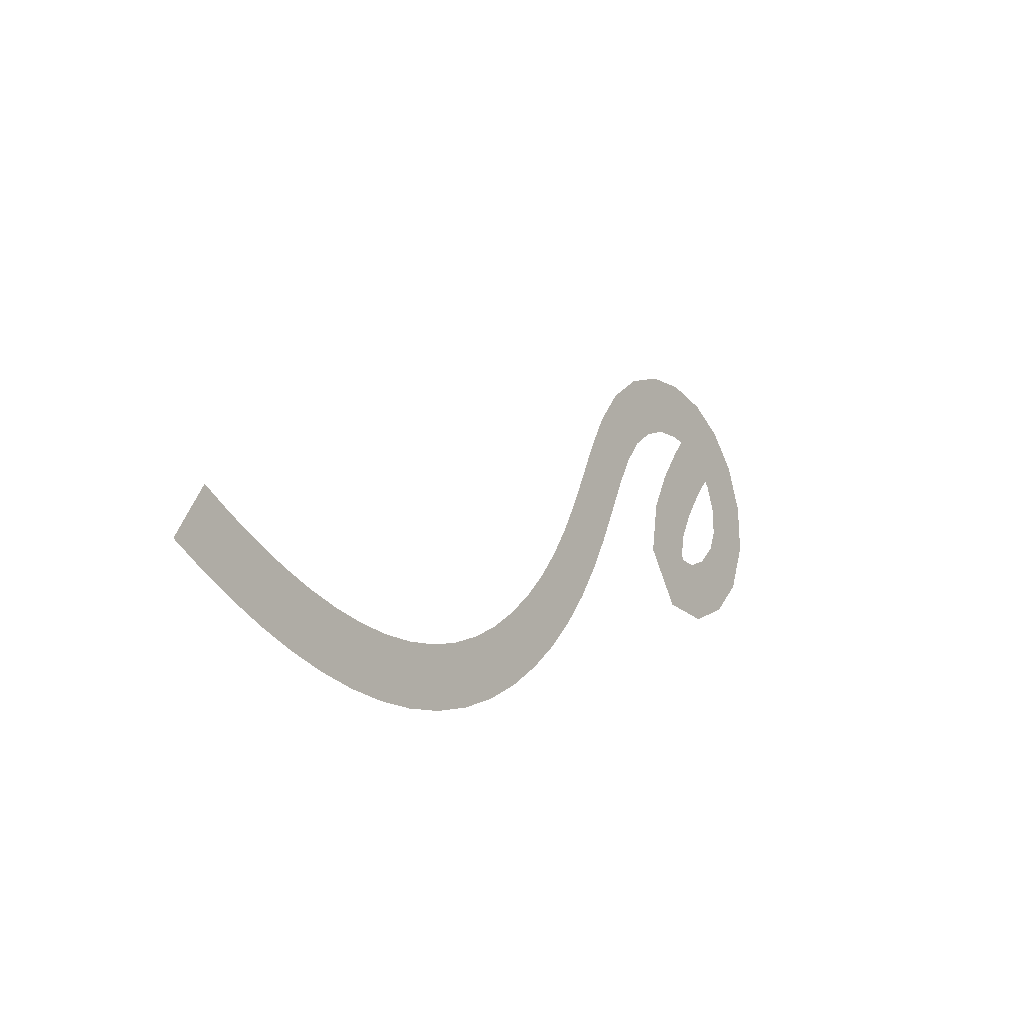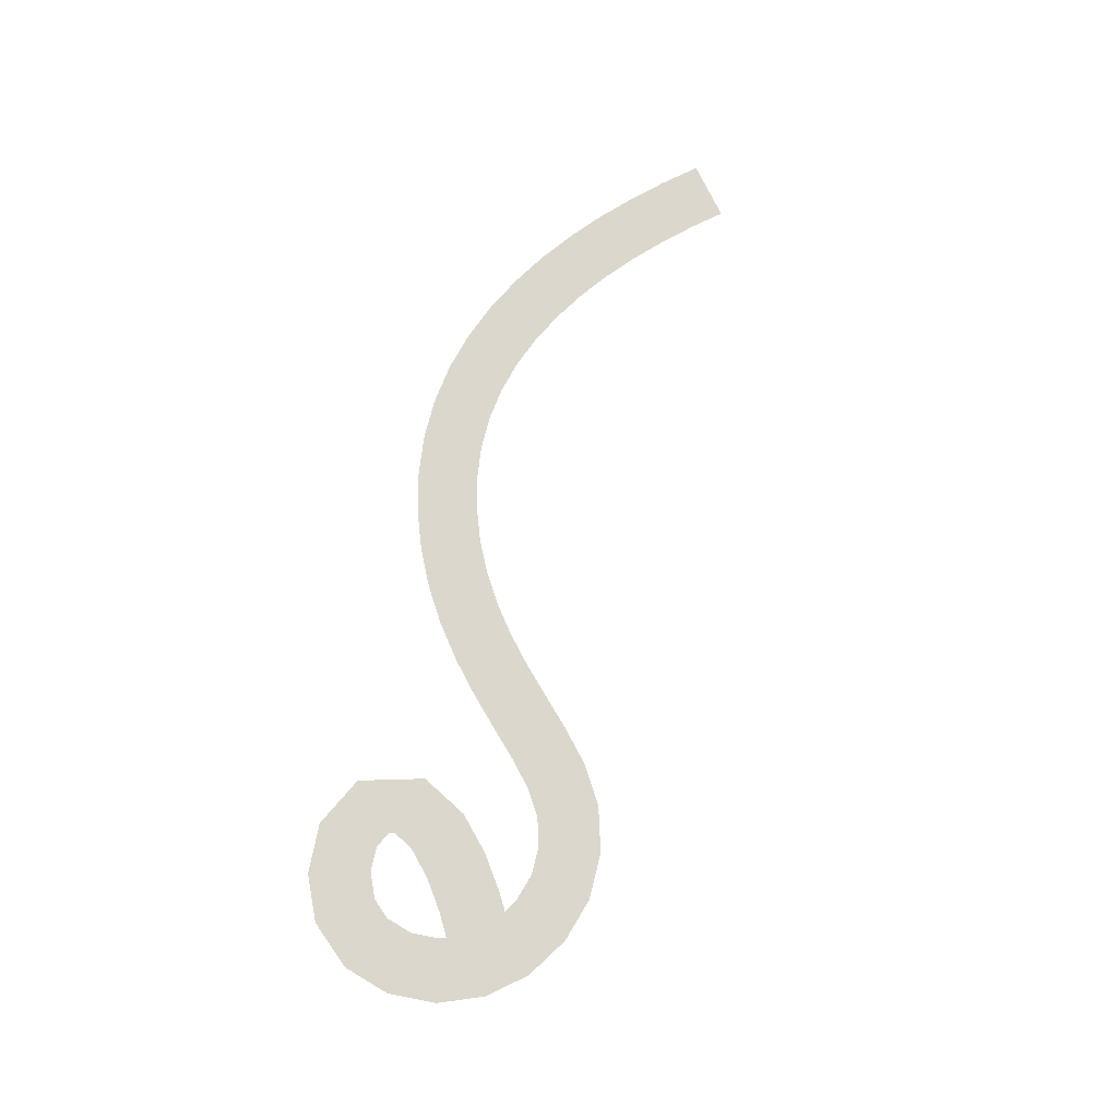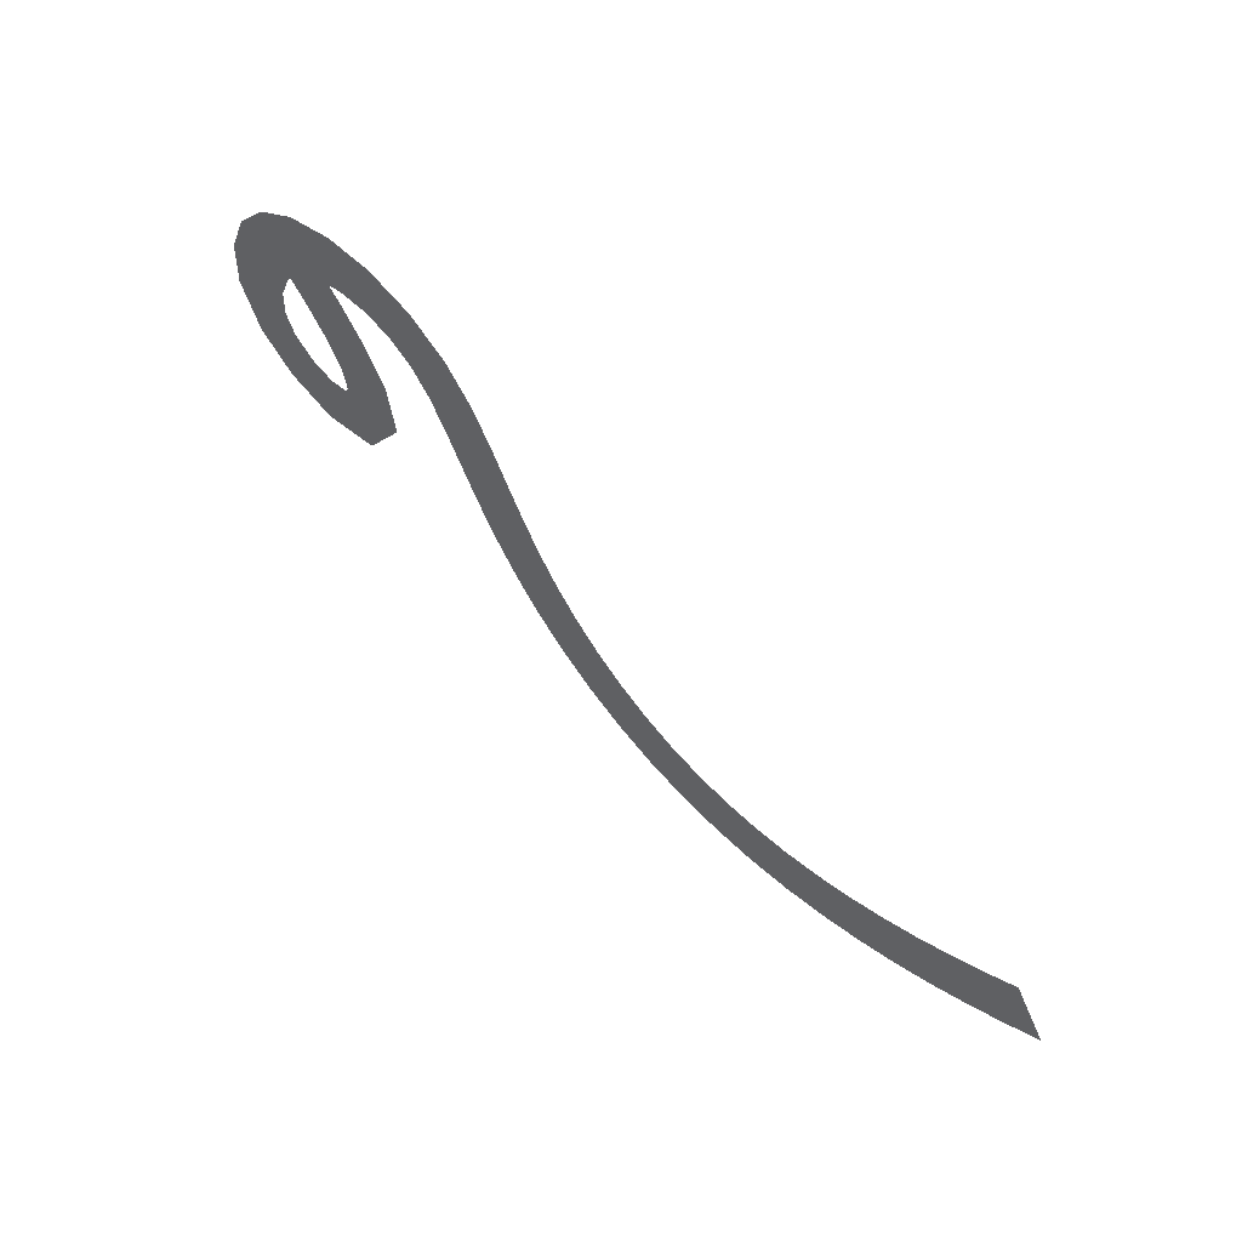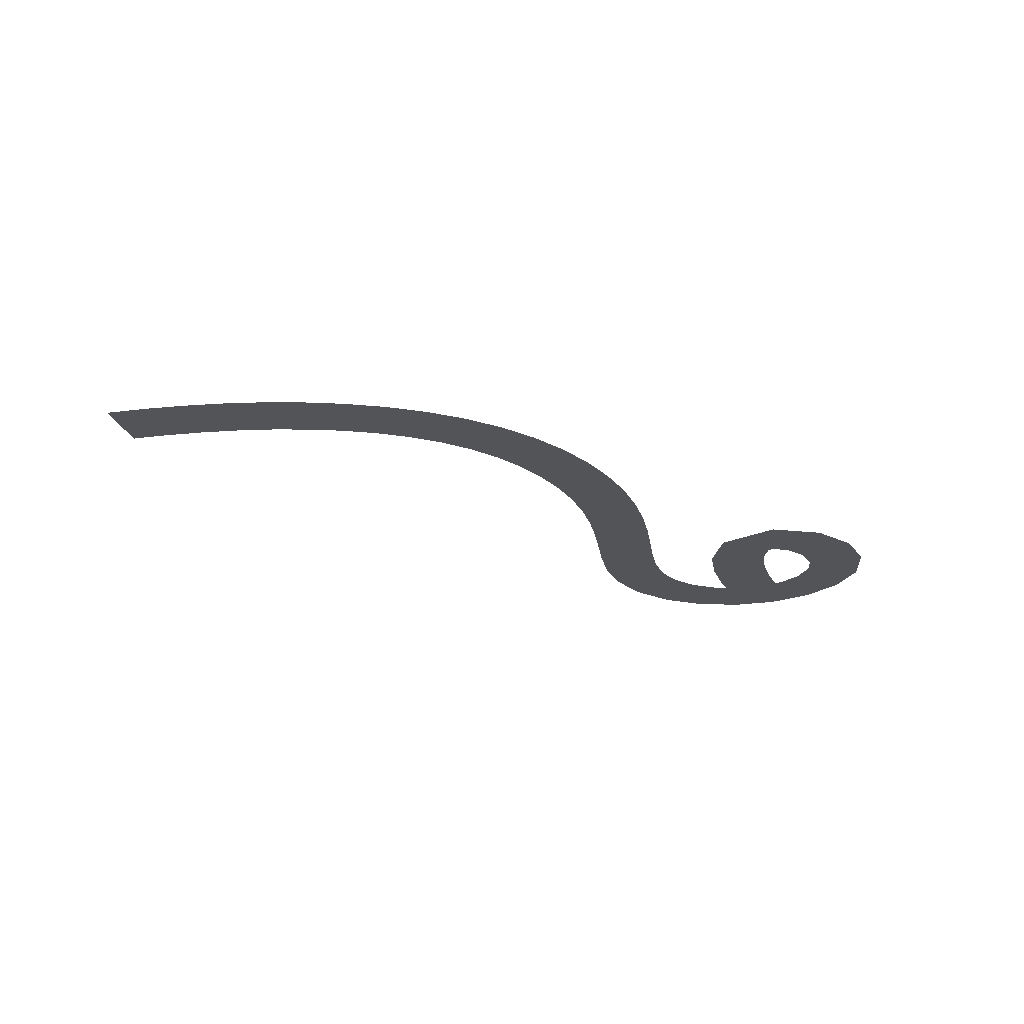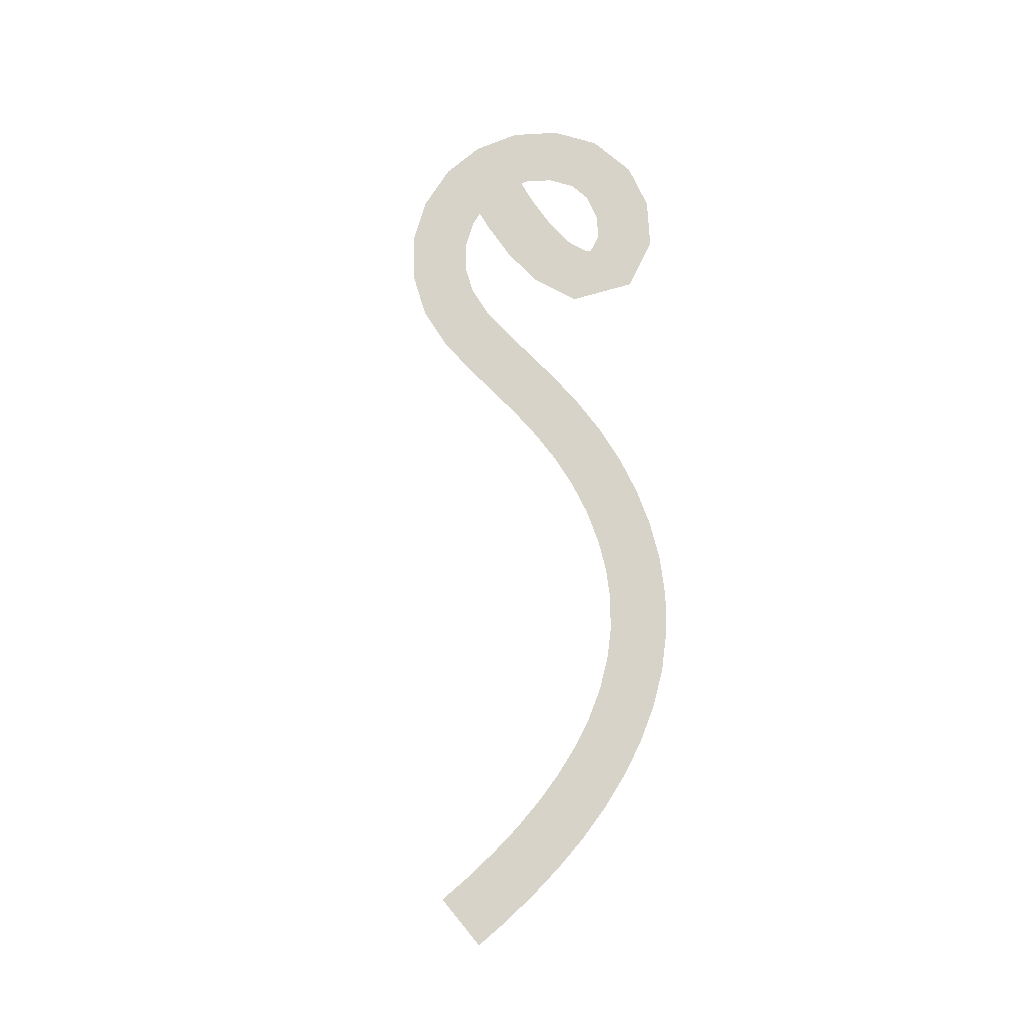
<metadata>
{"format":"obj","ext":"obj","renderer":"f3d","projection":"perspective","resolution":1024,"background":"white","views":[{"elev":-15.0,"azim":-54.0,"up":"+Y"},{"elev":72.9,"azim":123.3,"up":"+Z"},{"elev":57.5,"azim":-136.4,"up":"+Y"},{"elev":-22.9,"azim":-17.4,"up":"+Z"},{"elev":76.0,"azim":-71.0,"up":"+Z"}]}
</metadata>
<code>
v -7.199 -1.614 0
v -6.532 -1.254 0
v -6.836 -1.825 0
v -6.86 -1.062 0
v -6.186 -1.433 0
v -6.471 -2.014 0
v -5.844 -1.591 0
v -6.087 -2.191 0
v -5.482 -1.731 0
v -5.702 -2.339 0
v -5.125 -1.842 0
v -5.296 -2.466 0
v -4.762 -1.925 0
v -4.879 -2.562 0
v -4.395 -1.975 0
v -4.453 -2.619 0
v -4.028 -1.986 0
v -4.021 -2.633 0
v -3.664 -1.957 0
v -3.587 -2.599 0
v -3.324 -1.885 0
v -3.145 -2.507 0
v -2.977 -1.765 0
v -2.736 -2.365 0
v -2.66 -1.606 0
v -2.337 -2.167 0
v -2.364 -1.412 0
v -1.966 -1.922 0
v -2.072 -1.17 0
v -1.642 -1.654 0
v -1.816 -0.9086 0
v -1.338 -1.344 0
v -1.586 -0.6203 0
v -1.068 -1.008 0
v -1.386 -0.3174 0
v -0.8269 -0.6433 0
v -1.2 0.01489 0
v -0.6226 -0.277 0
v -1.025 0.3685 0
v -0.4424 0.08642 0
v -0.85 0.7299 0
v -0.2688 0.4455 0
v -0.6351 1.118 0
v -0.09743 0.758 0
v -0.3454 1.48 0
v 0.1098 1.02 0
v 0.05388 1.769 0
v 0.3565 1.197 0
v 0.5246 1.933 0
v 0.6378 1.296 0
v 1.008 1.953 0
v 0.9514 1.308 0
v 1.499 1.833 0
v 1.236 1.242 0
v 1.912 1.585 0
v 1.506 1.082 0
v 2.243 1.207 0
v 1.698 0.859 0
v 2.436 0.7392 0
v 1.807 0.5902 0
v 2.462 0.2304 0
v 1.819 0.3051 0
v 2.259 -0.2872 0
v 1.73 0.08491 0
v 1.895 -0.64 0
v 1.521 -0.1127 0
v 1.403 -0.8414 0
v 1.276 -0.207 0
v 0.8178 -0.7694 0
v 1.082 -0.179 0
v 0.4134 -0.1895 0
v 1.057 -0.1229 0
v 0.5011 0.359 0
v 1.098 0.11 0
v 0.7126 0.7647 0
v 1.256 0.413 0
v 0.9622 1.113 0
v 1.472 0.7148 0
v 1.236 1.434 0
v 1.718 1.002 0
v 1.504 1.732 0
v 1.985 1.299 0
g Plane009
f 3 2 1
f 4 1 2
f 2 3 5
f 6 5 3
f 5 6 7
f 8 7 6
f 7 8 9
f 10 9 8
f 9 10 11
f 12 11 10
f 11 12 13
f 14 13 12
f 13 14 15
f 16 15 14
f 15 16 17
f 18 17 16
f 17 18 19
f 20 19 18
f 19 20 21
f 22 21 20
f 21 22 23
f 24 23 22
f 23 24 25
f 26 25 24
f 25 26 27
f 28 27 26
f 27 28 29
f 30 29 28
f 29 30 31
f 32 31 30
f 31 32 33
f 34 33 32
f 33 34 35
f 36 35 34
f 35 36 37
f 38 37 36
f 37 38 39
f 40 39 38
f 39 40 41
f 42 41 40
f 41 42 43
f 44 43 42
f 43 44 45
f 46 45 44
f 45 46 47
f 48 47 46
f 47 48 49
f 50 49 48
f 49 50 51
f 52 51 50
f 51 52 53
f 54 53 52
f 53 54 55
f 56 55 54
f 55 56 57
f 58 57 56
f 57 58 59
f 60 59 58
f 59 60 61
f 62 61 60
f 61 62 63
f 64 63 62
f 63 64 65
f 66 65 64
f 65 66 67
f 68 67 66
f 67 68 69
f 70 69 68
f 69 70 71
f 72 71 70
f 71 72 73
f 74 73 72
f 73 74 75
f 76 75 74
f 75 76 77
f 78 77 76
f 77 78 79
f 80 79 78
f 79 80 81
f 82 81 80

</code>
